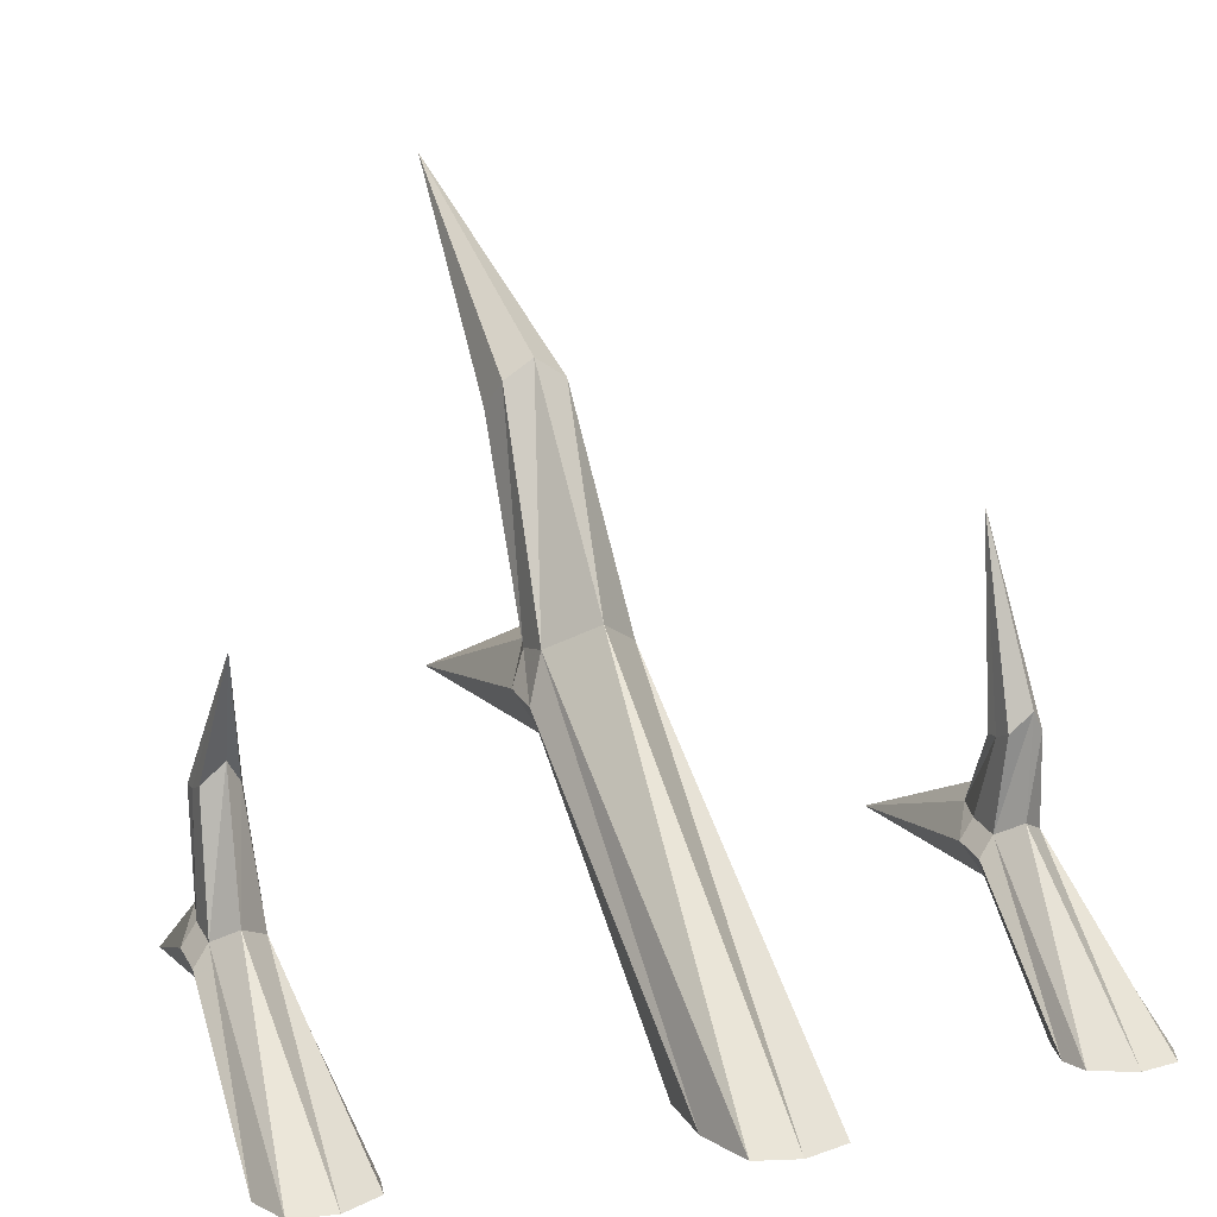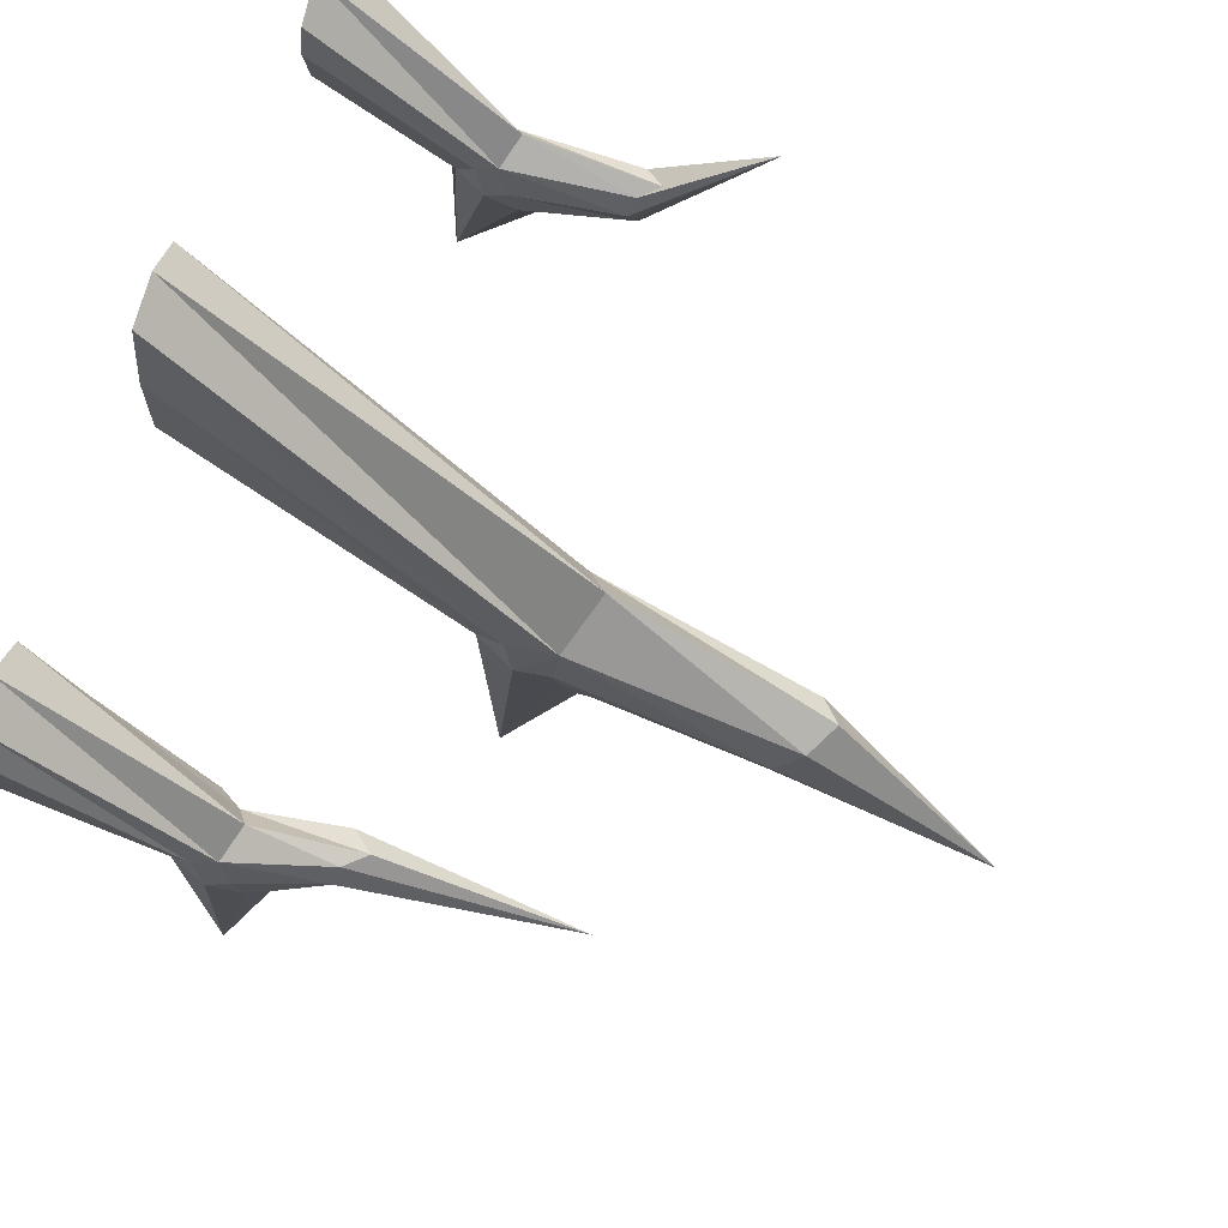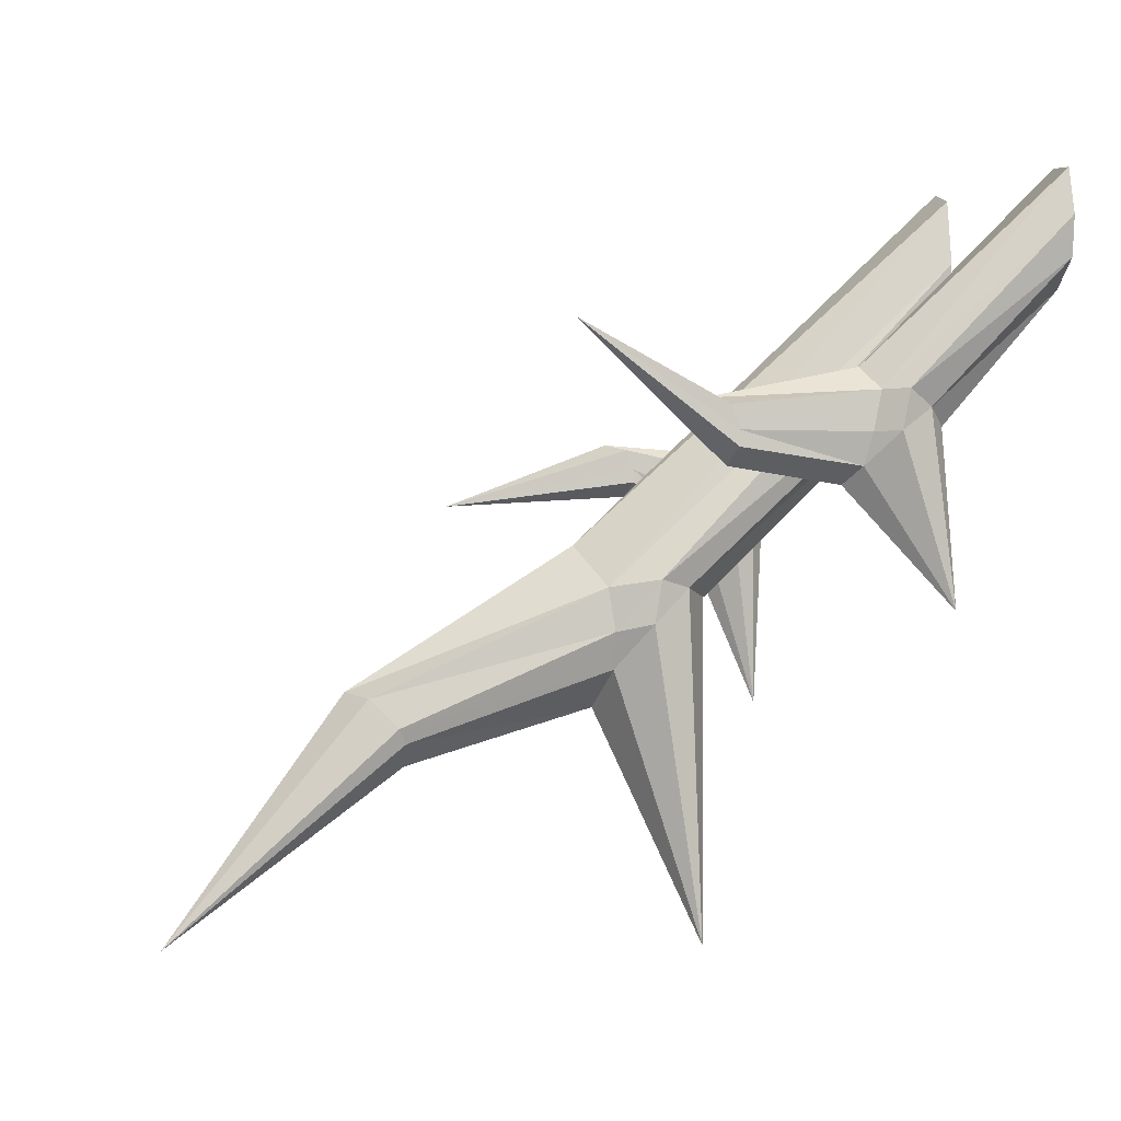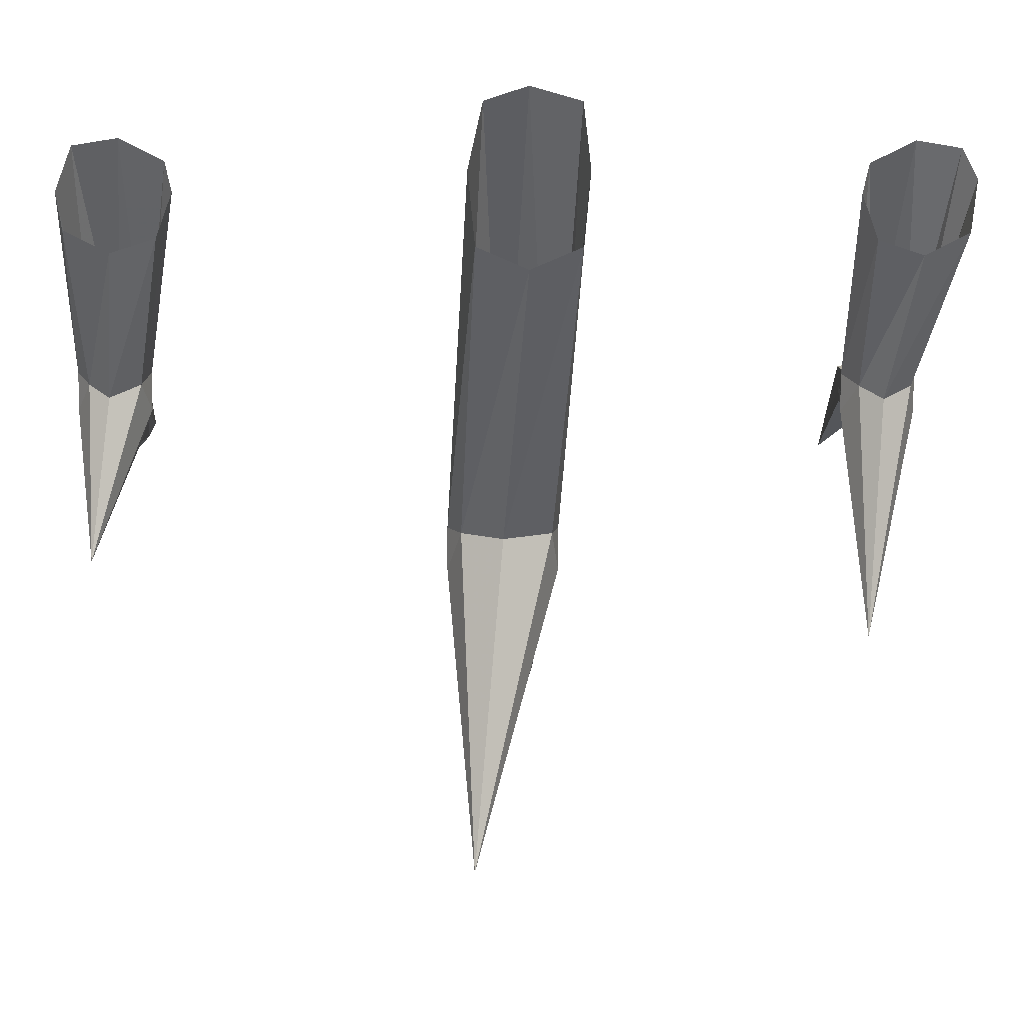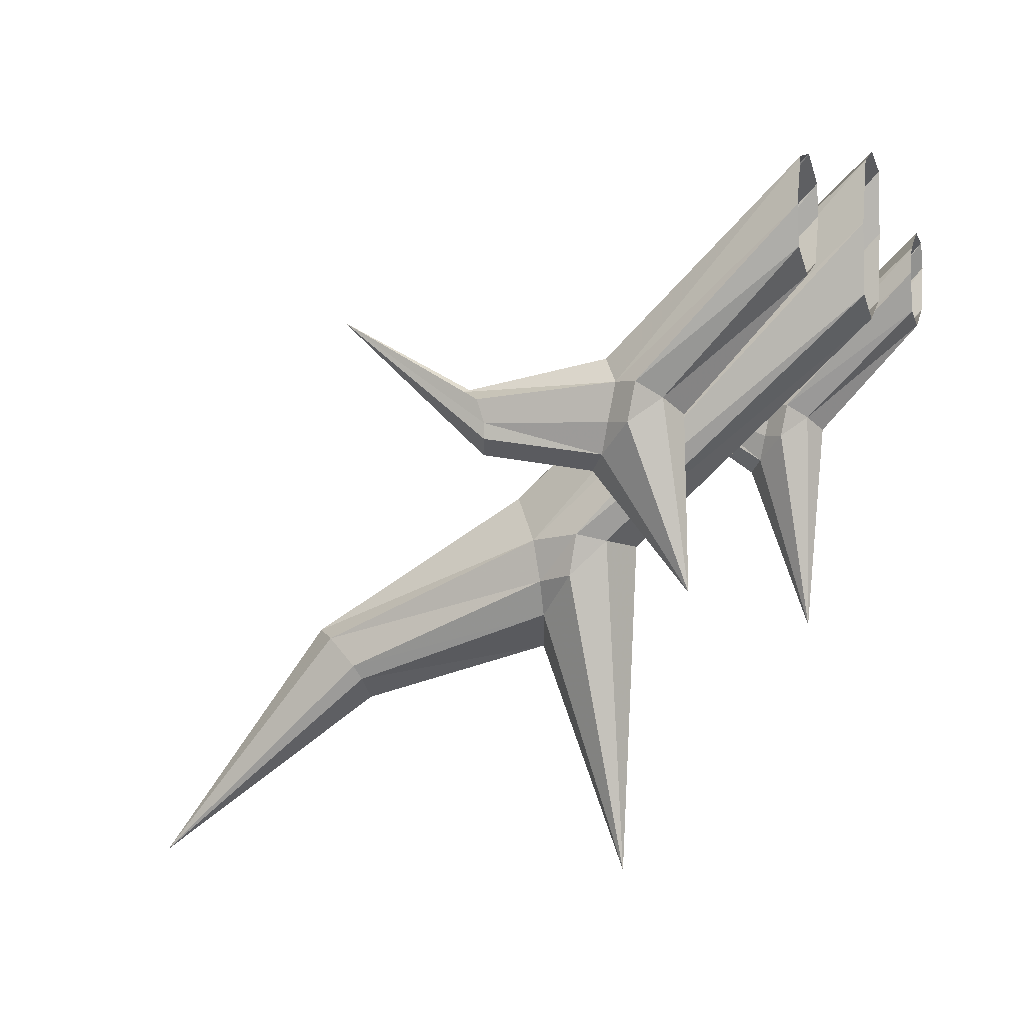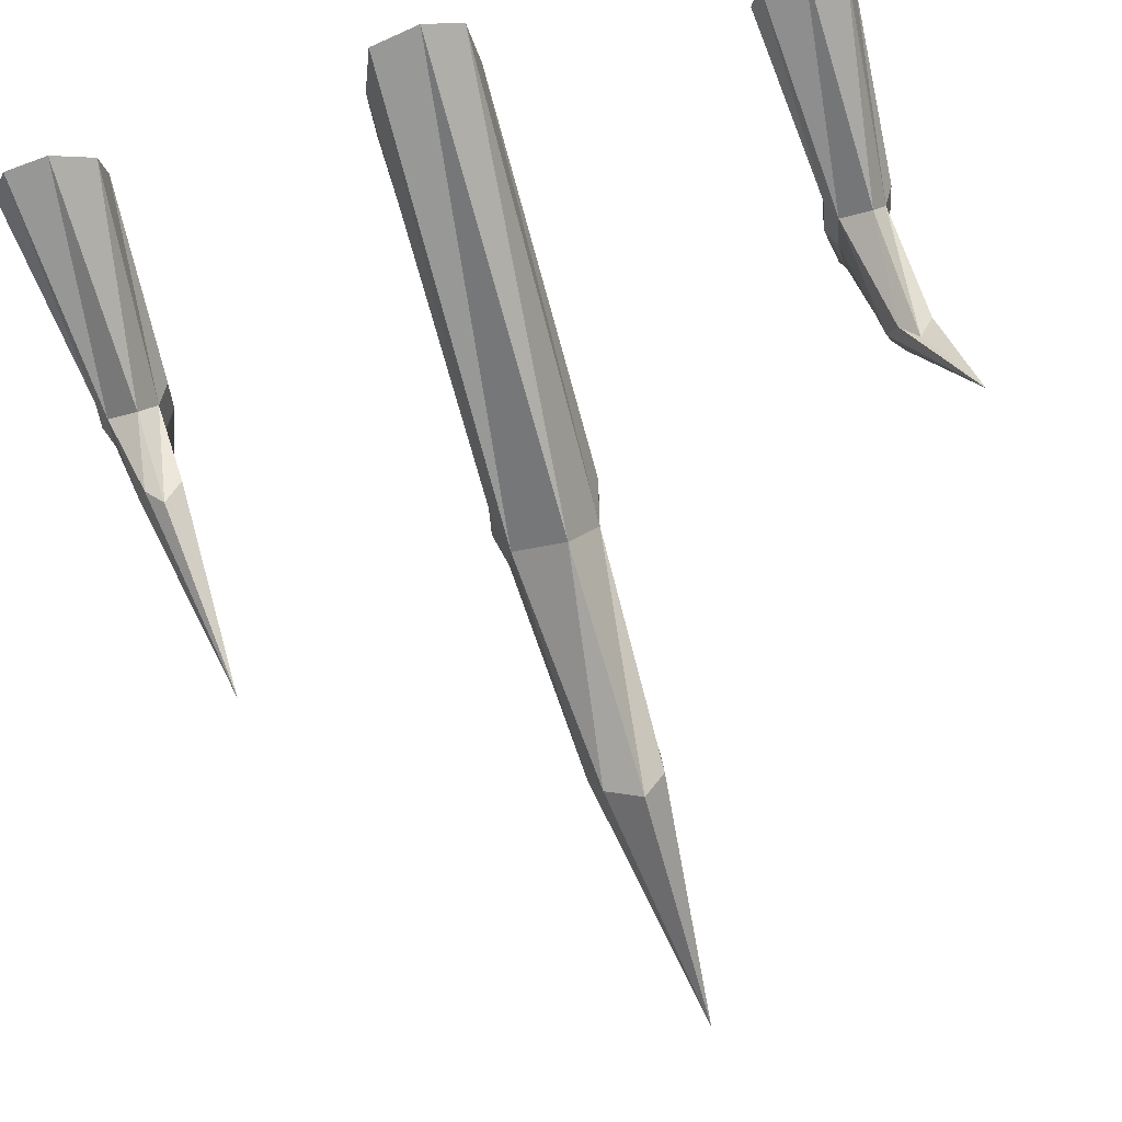
<metadata>
{"format":"obj","ext":"obj","renderer":"f3d","projection":"perspective","resolution":1024,"background":"white","views":[{"elev":12.7,"azim":156.3,"up":"+Z"},{"elev":59.2,"azim":-73.5,"up":"+Y"},{"elev":-3.4,"azim":82.5,"up":"+Y"},{"elev":-3.4,"azim":179.2,"up":"+Y"},{"elev":0.8,"azim":106.6,"up":"+Y"},{"elev":62.2,"azim":-18.1,"up":"+Y"}]}
</metadata>
<code>
v 0.04688 -1.078 -0.5
v 0 -1.062 -0.5
v 0.02344 -1.453 -0.09375
v 0.07031 -1.5 -0.125
v 0.0625 -1.148 -0.5
v 0.08594 -1.492 -0.1797
v 0.05469 -1.227 -0.5
v 0.07031 -1.5 -0.2109
v 0 -1.25 -0.5
v 0.02344 -1.508 -0.2344
v -0.05469 -1.227 -0.5
v -0.03125 -1.5 -0.2109
v -0.0625 -1.148 -0.5
v -0.03906 -1.492 -0.1797
v -0.05469 -1.078 -0.5
v -0.03125 -1.5 -0.125
v -0.007812 -1.617 0.125
v 0.03125 -1.609 0.1484
v 0.0625 -1.617 0.125
v 0.07031 -1.547 -0.1328
v 0.08594 -1.539 -0.1719
v 0.05469 -1.875 -0.2266
v -0.03906 -1.539 -0.1719
v -0.03125 -1.547 -0.1328
v -0.01562 -1.648 0.09375
v 0.05469 -1.875 0.3359
v 0.07031 -1.648 0.09375
v 0.05469 -1.586 -0.1328
v 0 -1.625 -0.1172
v -0.01562 -1.586 -0.1328
v -0.007812 -1.664 0.08594
v 0.03125 -1.688 0.08594
v 0.0625 -1.664 0.08594
v -0.3438 -1.141 -0.5
v -0.3906 -1.117 -0.5
v -0.375 -1.312 -0.3047
v -0.3516 -1.336 -0.3203
v -0.3359 -1.172 -0.5
v -0.3359 -1.336 -0.3438
v -0.3516 -1.219 -0.5
v -0.3516 -1.352 -0.3672
v -0.3984 -1.234 -0.5
v -0.375 -1.367 -0.3828
v -0.4453 -1.211 -0.5
v -0.4062 -1.352 -0.3672
v -0.4531 -1.156 -0.5
v -0.4141 -1.336 -0.3438
v -0.4375 -1.125 -0.5
v -0.4062 -1.336 -0.3203
v -0.3906 -1.312 -0.2109
v -0.375 -1.305 -0.1875
v -0.3516 -1.312 -0.2109
v -0.3516 -1.375 -0.3125
v -0.3359 -1.375 -0.3359
v -0.3594 -1.617 -0.3672
v -0.4141 -1.375 -0.3359
v -0.4062 -1.375 -0.3125
v -0.3984 -1.336 -0.2188
v -0.3594 -1.383 0.007812
v -0.3516 -1.336 -0.2188
v -0.3594 -1.406 -0.3047
v -0.3828 -1.422 -0.2891
v -0.3984 -1.406 -0.3047
v -0.3906 -1.352 -0.2188
v -0.375 -1.367 -0.2109
v -0.3516 -1.352 -0.2188
v 0.4609 -1.125 -0.5
v 0.4141 -1.117 -0.5
v 0.4375 -1.312 -0.3047
v 0.4609 -1.336 -0.3203
v 0.4766 -1.172 -0.5
v 0.4766 -1.336 -0.3438
v 0.4688 -1.211 -0.5
v 0.4609 -1.352 -0.3672
v 0.4219 -1.234 -0.5
v 0.4375 -1.367 -0.3828
v 0.375 -1.219 -0.5
v 0.4062 -1.352 -0.3672
v 0.3594 -1.172 -0.5
v 0.3984 -1.336 -0.3438
v 0.3672 -1.141 -0.5
v 0.4062 -1.336 -0.3203
v 0.4219 -1.352 -0.1797
v 0.4375 -1.344 -0.1562
v 0.4609 -1.352 -0.1797
v 0.4609 -1.375 -0.3125
v 0.4766 -1.375 -0.3359
v 0.4531 -1.539 -0.3906
v 0.3984 -1.375 -0.3359
v 0.4062 -1.375 -0.3125
v 0.4141 -1.375 -0.1875
v 0.4531 -1.273 -0.03906
v 0.4609 -1.375 -0.1875
v 0.4531 -1.406 -0.3047
v 0.4297 -1.422 -0.2891
v 0.4141 -1.406 -0.3047
v 0.4219 -1.391 -0.1875
v 0.4375 -1.406 -0.1797
v 0.4609 -1.391 -0.1875
f 1 2 3
f 1 3 4
f 1 4 5
f 5 4 6
f 5 6 7
f 7 6 8
f 7 8 9
f 9 8 10
f 9 10 11
f 11 10 12
f 11 12 13
f 13 12 14
f 13 14 15
f 15 14 16
f 15 16 2
f 2 16 3
f 3 16 17
f 3 17 18
f 3 18 4
f 4 18 19
f 4 19 20
f 4 20 6
f 6 20 21
f 6 21 8
f 8 21 22
f 8 22 10
f 10 22 12
f 12 22 23
f 12 23 14
f 14 23 16
f 16 23 24
f 16 24 25
f 16 25 17
f 17 25 26
f 17 26 18
f 18 26 19
f 19 26 27
f 19 27 20
f 20 27 28
f 20 28 21
f 21 28 22
f 22 28 29
f 22 29 30
f 22 30 23
f 23 30 24
f 24 30 31
f 24 31 25
f 25 31 26
f 26 31 32
f 26 32 33
f 26 33 27
f 27 33 28
f 28 33 29
f 29 33 32
f 29 32 30
f 30 32 31
f 34 35 36
f 34 36 37
f 34 37 38
f 38 37 39
f 38 39 40
f 40 39 41
f 40 41 42
f 42 41 43
f 42 43 44
f 44 43 45
f 44 45 46
f 46 45 47
f 46 47 48
f 48 47 49
f 48 49 35
f 35 49 36
f 36 49 50
f 36 50 51
f 36 51 37
f 37 51 52
f 37 52 53
f 37 53 39
f 39 53 54
f 39 54 41
f 41 54 55
f 41 55 43
f 43 55 45
f 45 55 56
f 45 56 47
f 47 56 49
f 49 56 57
f 49 57 58
f 49 58 50
f 50 58 59
f 50 59 51
f 51 59 52
f 52 59 60
f 52 60 53
f 53 60 61
f 53 61 54
f 54 61 55
f 55 61 62
f 55 62 63
f 55 63 56
f 56 63 57
f 57 63 64
f 57 64 58
f 58 64 59
f 59 64 65
f 59 65 66
f 59 66 60
f 60 66 61
f 61 66 62
f 62 66 65
f 62 65 63
f 63 65 64
f 67 68 69
f 67 69 70
f 67 70 71
f 71 70 72
f 71 72 73
f 73 72 74
f 73 74 75
f 75 74 76
f 75 76 77
f 77 76 78
f 77 78 79
f 79 78 80
f 79 80 81
f 81 80 82
f 81 82 68
f 68 82 69
f 69 82 83
f 69 83 84
f 69 84 70
f 70 84 85
f 70 85 86
f 70 86 72
f 72 86 87
f 72 87 74
f 74 87 88
f 74 88 76
f 76 88 78
f 78 88 89
f 78 89 80
f 80 89 82
f 82 89 90
f 82 90 91
f 82 91 83
f 83 91 92
f 83 92 84
f 84 92 85
f 85 92 93
f 85 93 86
f 86 93 94
f 86 94 87
f 87 94 88
f 88 94 95
f 88 95 96
f 88 96 89
f 89 96 90
f 90 96 97
f 90 97 91
f 91 97 92
f 92 97 98
f 92 98 99
f 92 99 93
f 93 99 94
f 94 99 95
f 95 99 98
f 95 98 96
f 96 98 97

</code>
